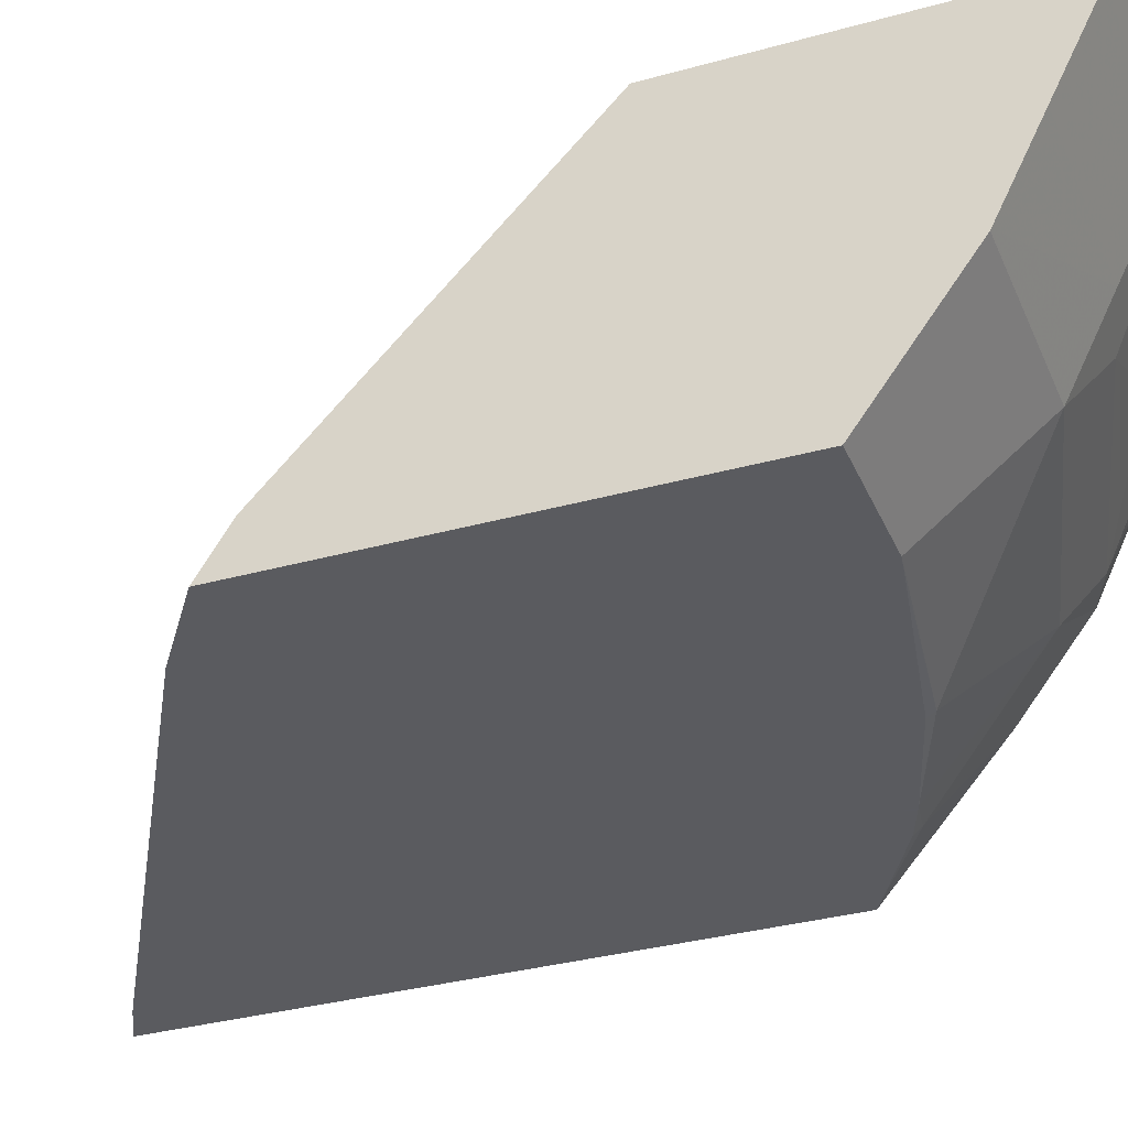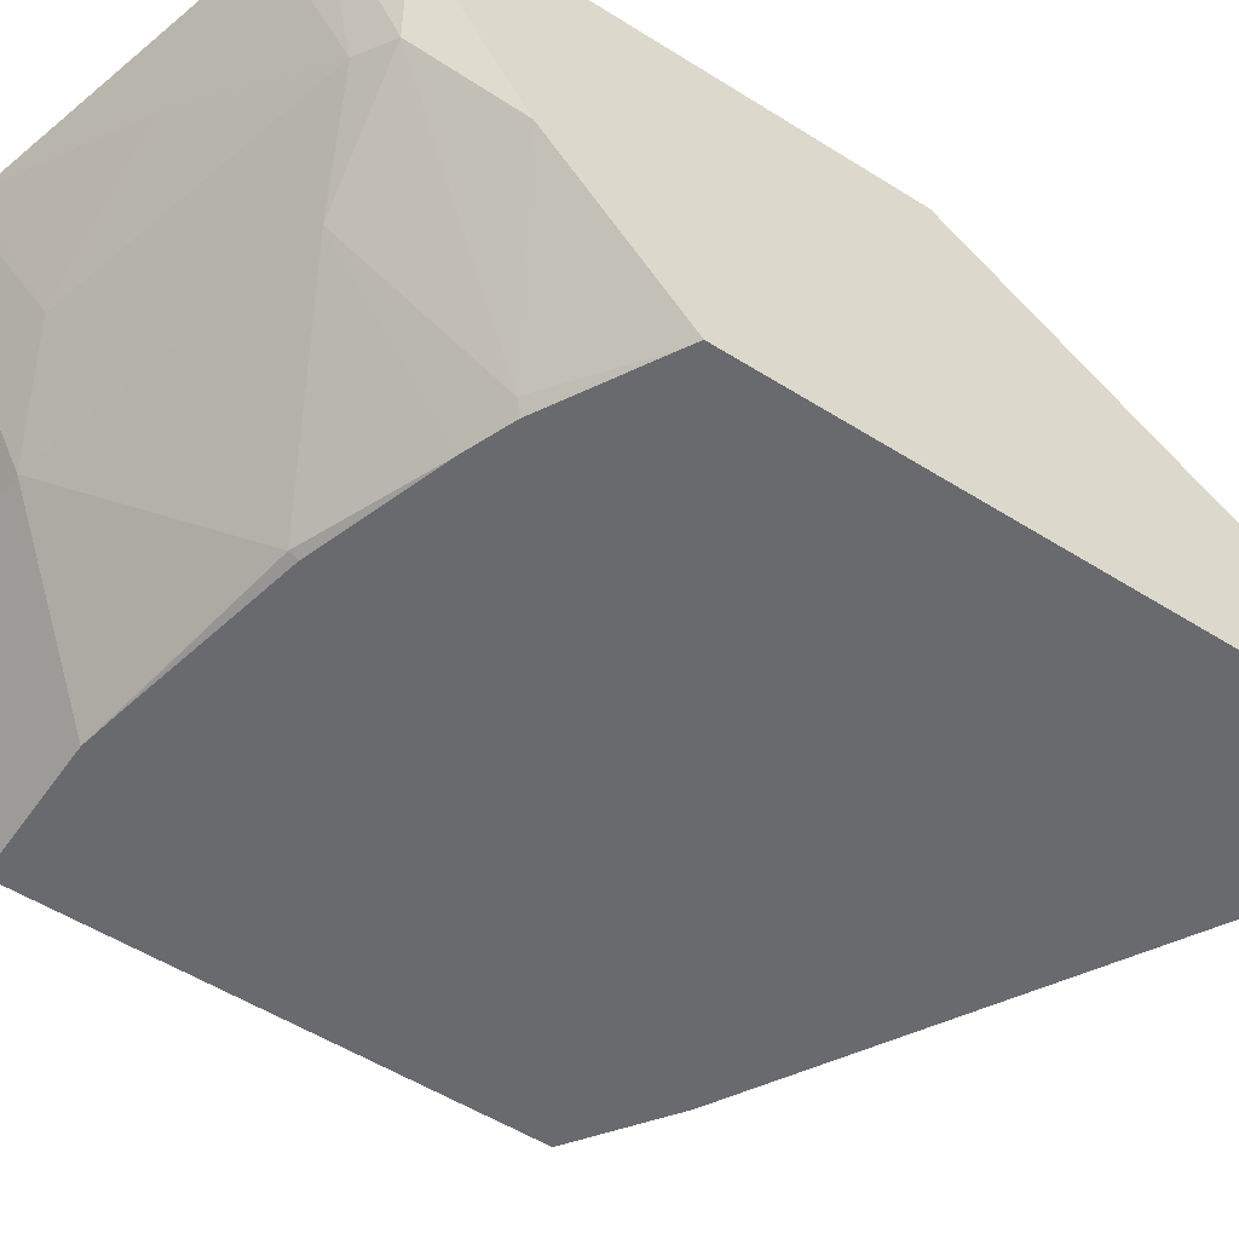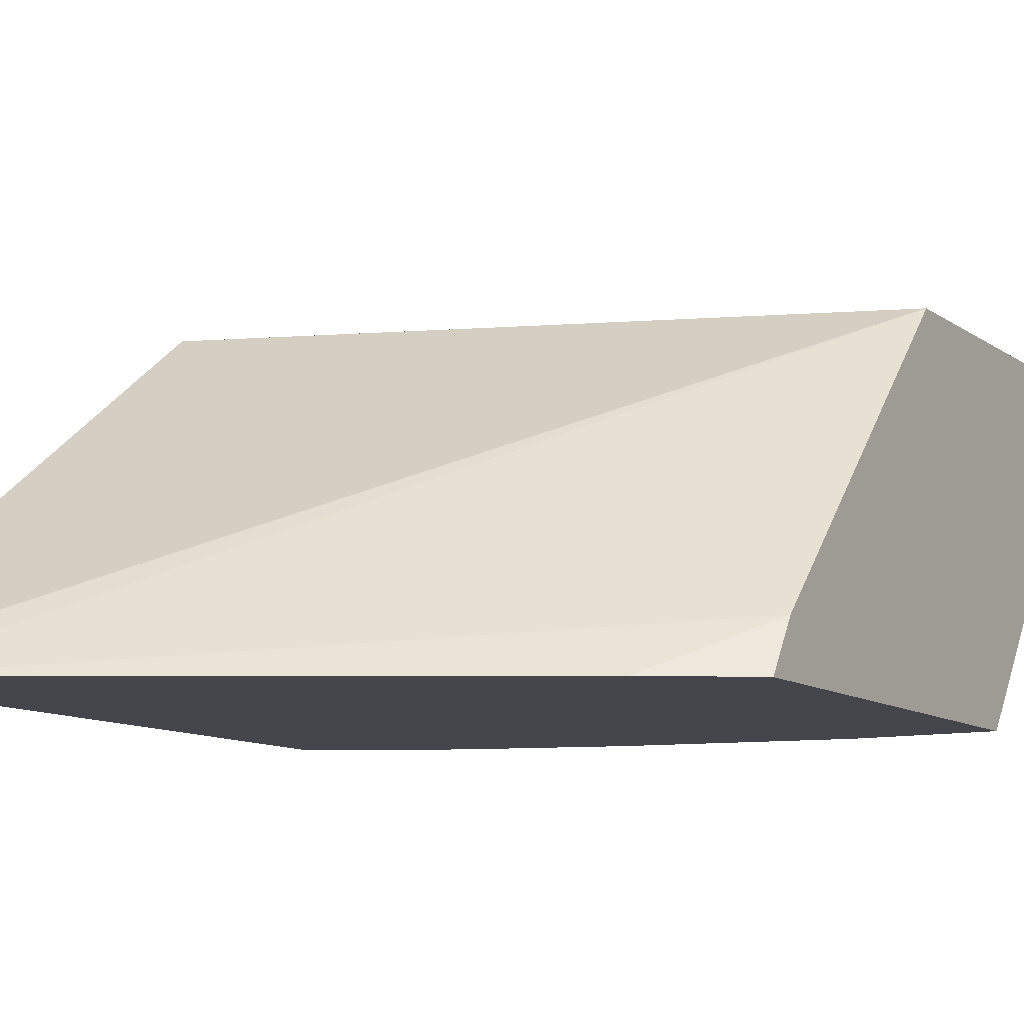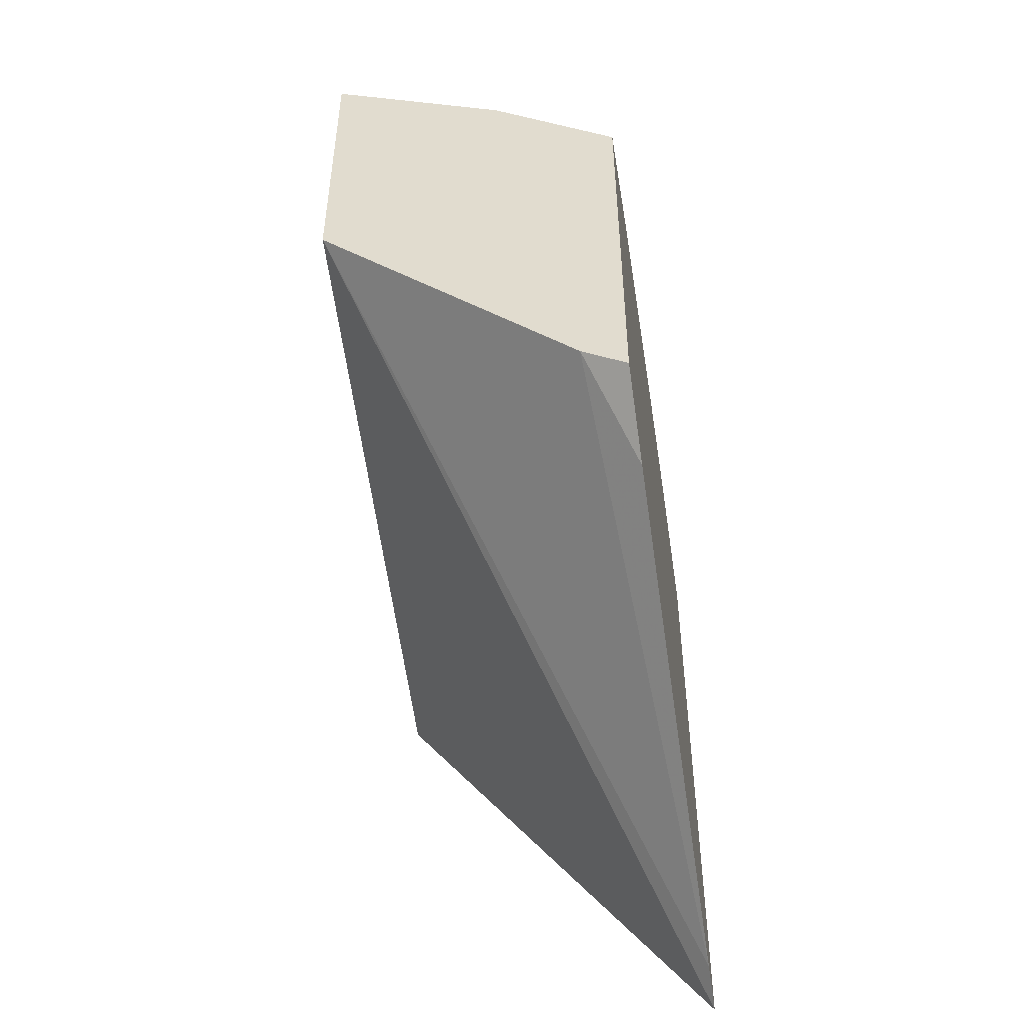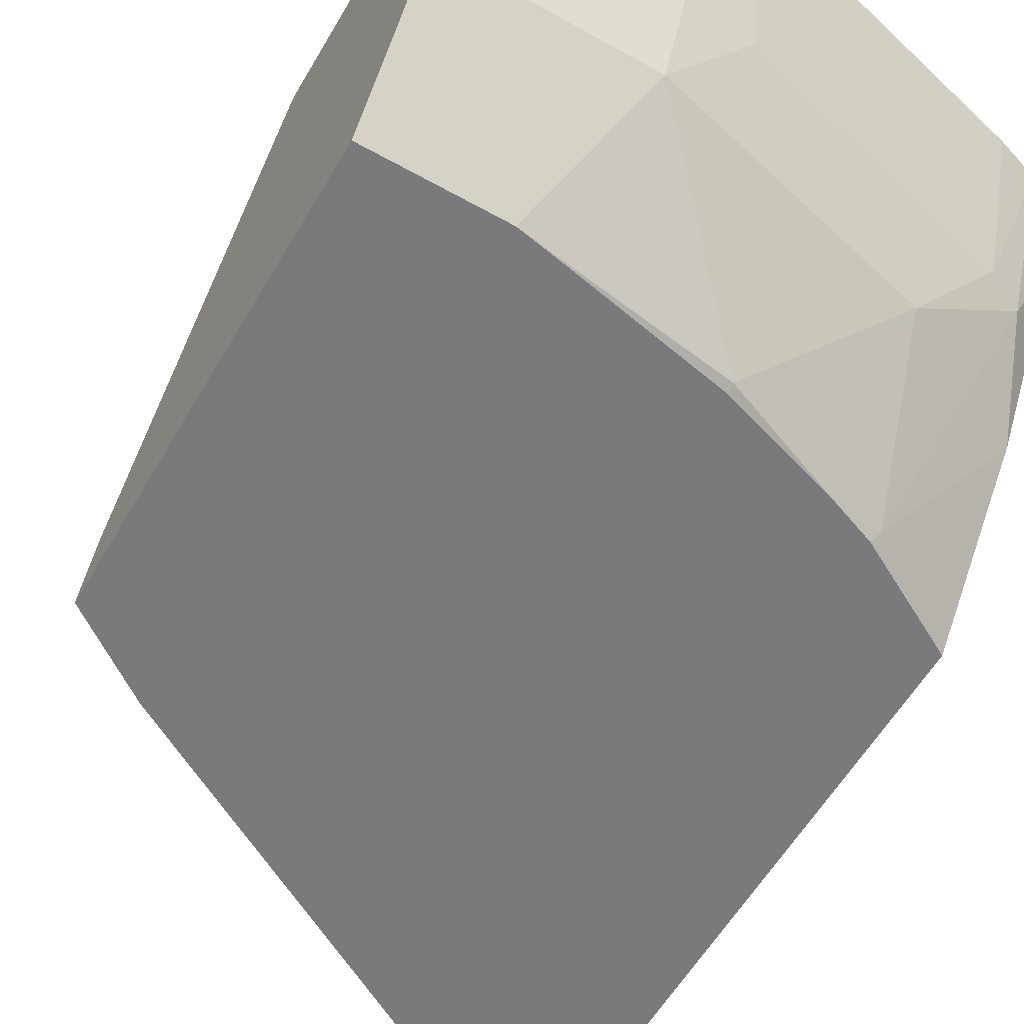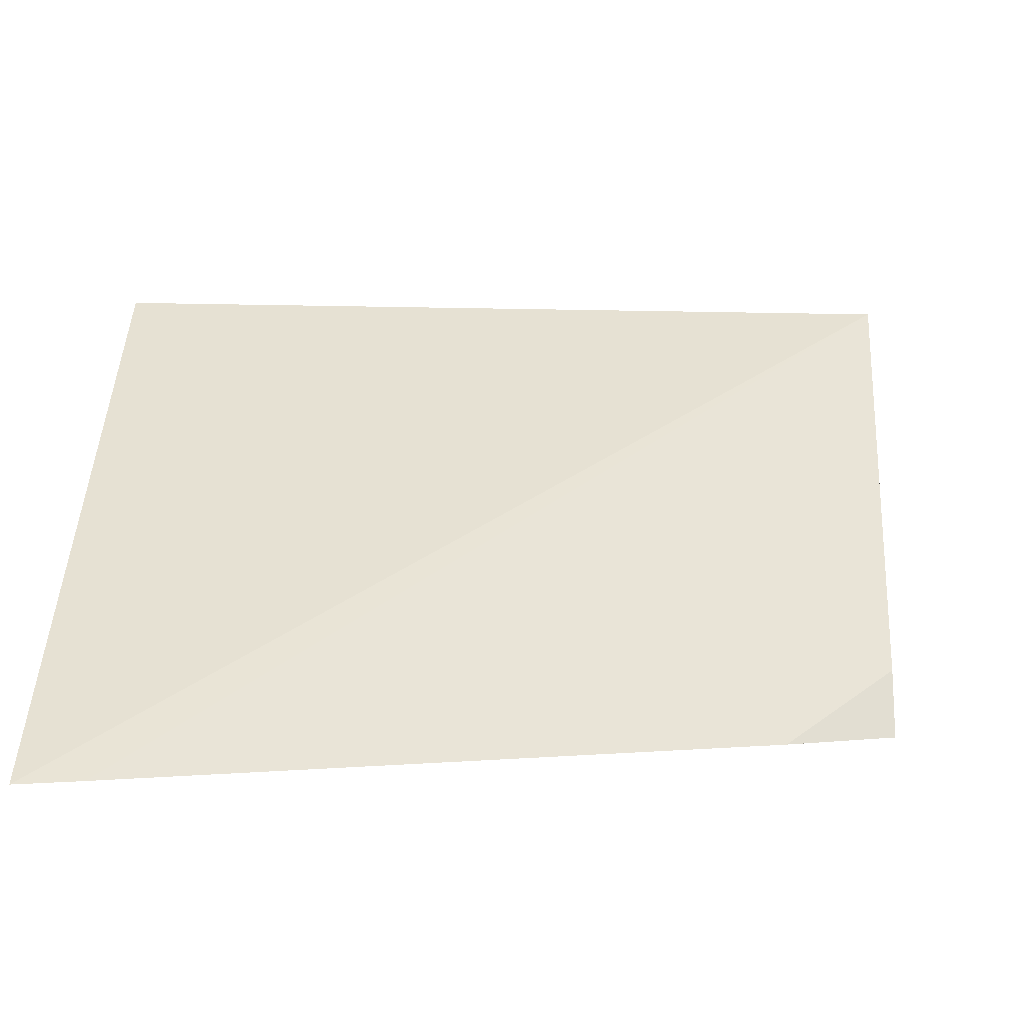
<metadata>
{"format":"obj","ext":"obj","renderer":"f3d","projection":"perspective","resolution":1024,"background":"white","views":[{"elev":-33.5,"azim":-69.1,"up":"+Y"},{"elev":-53.1,"azim":55.9,"up":"+Y"},{"elev":-10.1,"azim":-149.9,"up":"+Y"},{"elev":-49.3,"azim":-80.6,"up":"+Z"},{"elev":-58.2,"azim":-30.1,"up":"+Y"},{"elev":1.0,"azim":-176.9,"up":"+Y"}]}
</metadata>
<code>
v 0.3013 -0.3482 0.6398
v 0.282 -0.3482 0.6529
v 0.3013 -0.3733 0.6298
v 0.3013 -0.3482 0.4243
v 0.2685 -0.407 0.6294
v 0.2853 -0.4112 0.621
v 0.3013 -0.3742 0.6294
v 0.2685 -0.3482 0.6574
v 0.3013 -0.5167 0.2003
v 0.001558 -0.3482 0.5308
v 0.235 -0.4476 0.6154
v 0.2619 -0.3482 0.6596
v 0.2014 -0.3735 0.663
v 0.1343 -0.407 0.663
v 0.2517 -0.5119 0.5539
v 0.3013 -0.4481 0.5816
v 0.3013 -0.4474 0.5821
v 0.2789 -0.5167 0.2118
v 0.3013 -0.5167 0.5214
v 0.001558 -0.3482 0.6986
v 0.001558 -0.4923 0.3917
v 0.1007 -0.4476 0.649
v 0.1343 -0.4811 0.6154
v 0.1678 -0.5147 0.5819
v 0.2278 -0.5167 0.5586
v 0.1276 -0.3482 0.6932
v 0.1189 -0.3482 0.6952
v 0.1007 -0.3581 0.6937
v 0.1007 -0.4028 0.6714
v 0.2485 -0.5167 0.5506
v 0.2949 -0.5167 0.5251
v 0.04396 -0.5167 0.3461
v 0.001558 -0.357 0.6942
v 0.1007 -0.3482 0.6986
v 0.001558 -0.5167 0.376
v 0.001558 -0.4465 0.6495
v 0.001558 -0.4476 0.649
v 0.06714 -0.5167 0.5976
v 0.0841 -0.5167 0.5944
v 0.1678 -0.5167 0.5778
v 0.001558 -0.3794 0.6831
v 0.001558 -0.4028 0.6714
v 0.001558 -0.5167 0.5976
f 14 29 22
f 14 28 29
f 14 27 28
f 14 26 27
f 13 26 14
f 12 26 13
f 11 25 15
f 11 24 25
f 11 14 22
f 11 22 23
f 10 33 20
f 10 41 33
f 10 42 41
f 10 36 42
f 10 37 36
f 15 25 30
f 10 43 37
f 11 23 24
f 15 30 31
f 22 29 36
f 16 31 19
f 10 35 43
f 29 42 36
f 29 41 42
f 29 33 41
f 28 33 29
f 28 34 33
f 27 34 28
f 24 40 25
f 24 39 40
f 24 38 39
f 23 38 24
f 22 38 23
f 22 43 38
f 22 37 43
f 22 36 37
f 21 32 35
f 18 32 21
f 15 31 16
f 10 21 35
f 20 33 34
f 9 32 18
f 2 6 7
f 10 18 21
f 2 5 6
f 1 8 2
f 1 12 8
f 1 26 12
f 1 27 26
f 1 34 27
f 1 20 34
f 1 10 20
f 1 4 10
f 1 9 4
f 1 19 9
f 1 16 19
f 1 17 16
f 1 7 17
f 1 3 7
f 2 7 3
f 2 8 5
f 1 2 3
f 5 11 6
f 4 9 10
f 9 35 32
f 9 43 35
f 9 38 43
f 9 39 38
f 9 40 39
f 9 30 25
f 9 31 30
f 9 19 31
f 9 25 40
f 6 17 7
f 6 16 17
f 5 8 12
f 6 15 16
f 6 11 15
f 5 14 11
f 5 13 14
f 5 12 13
f 9 18 10

</code>
